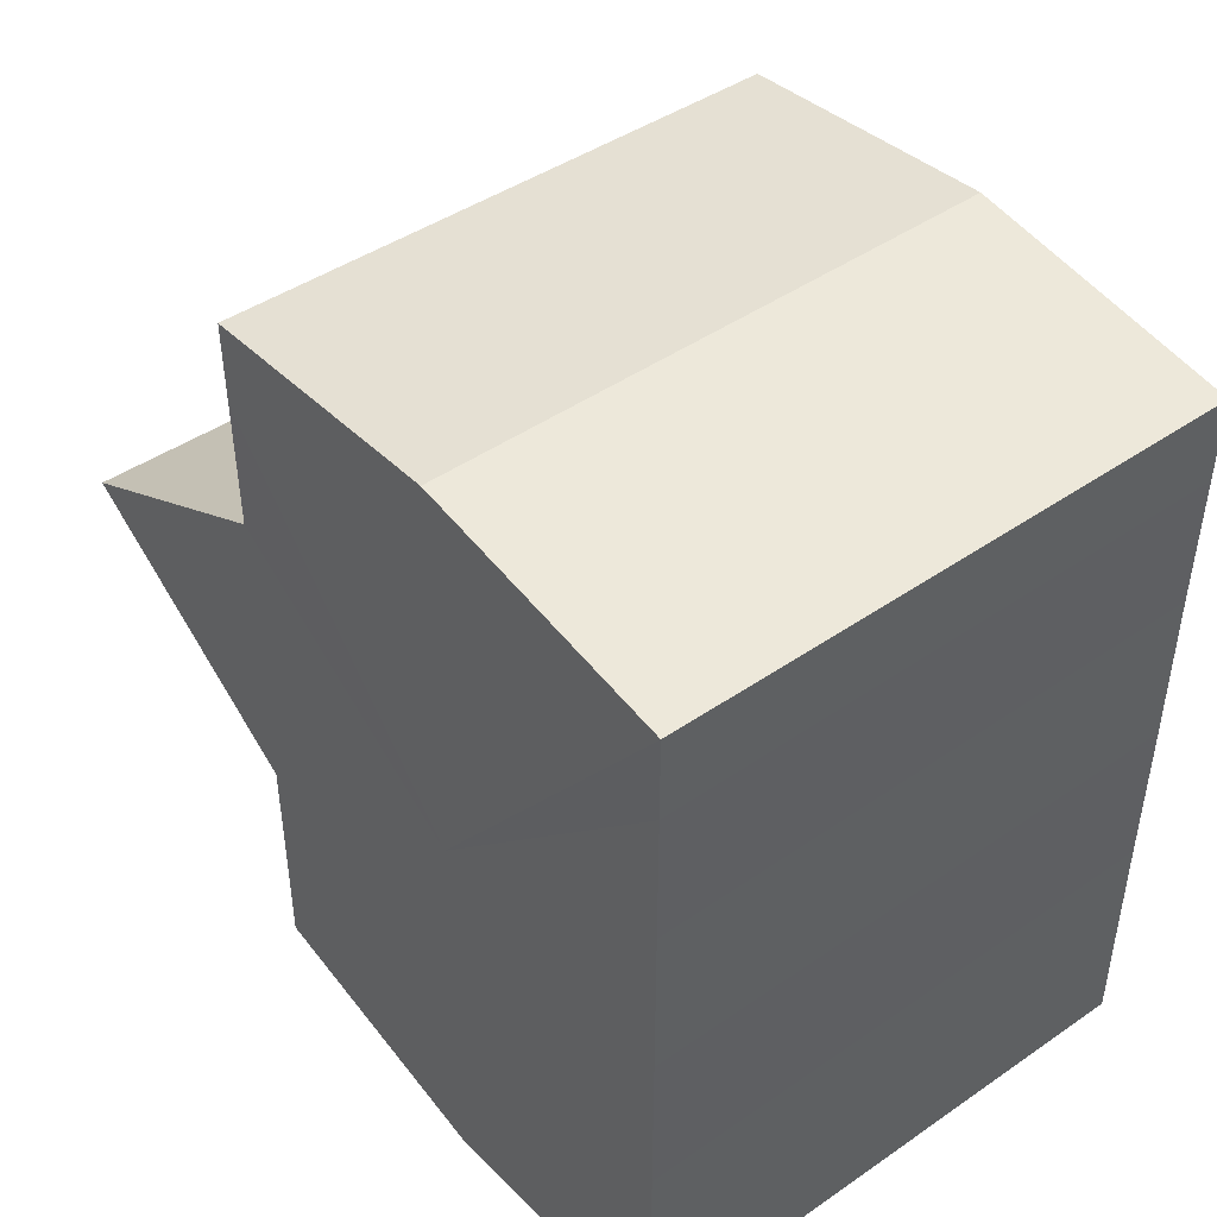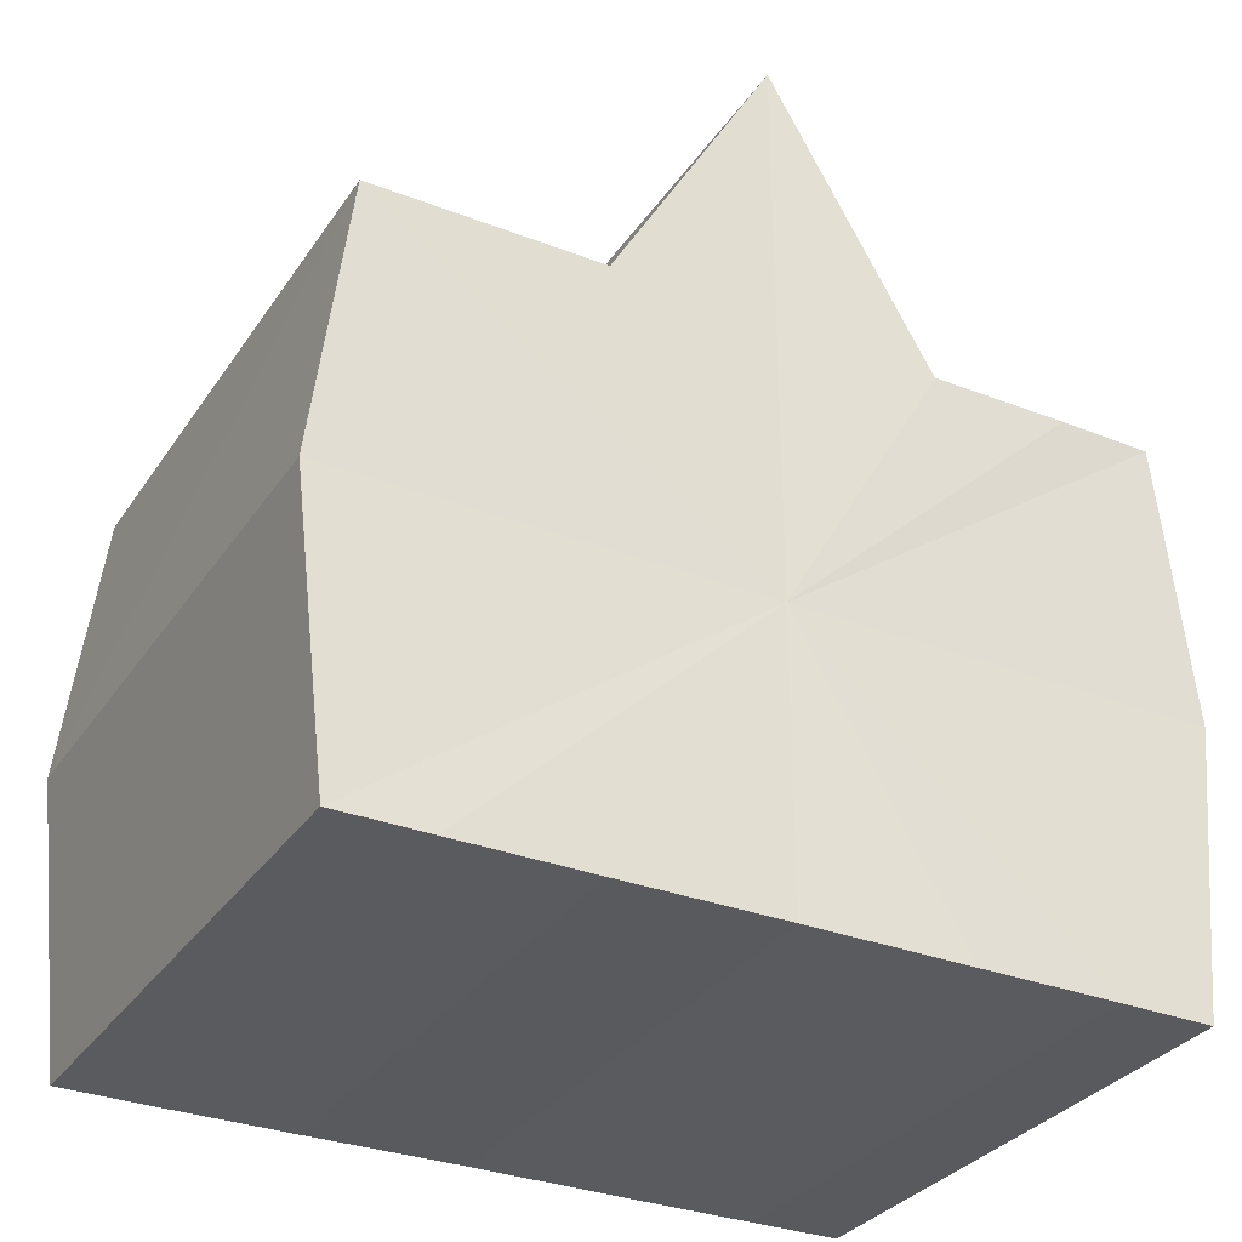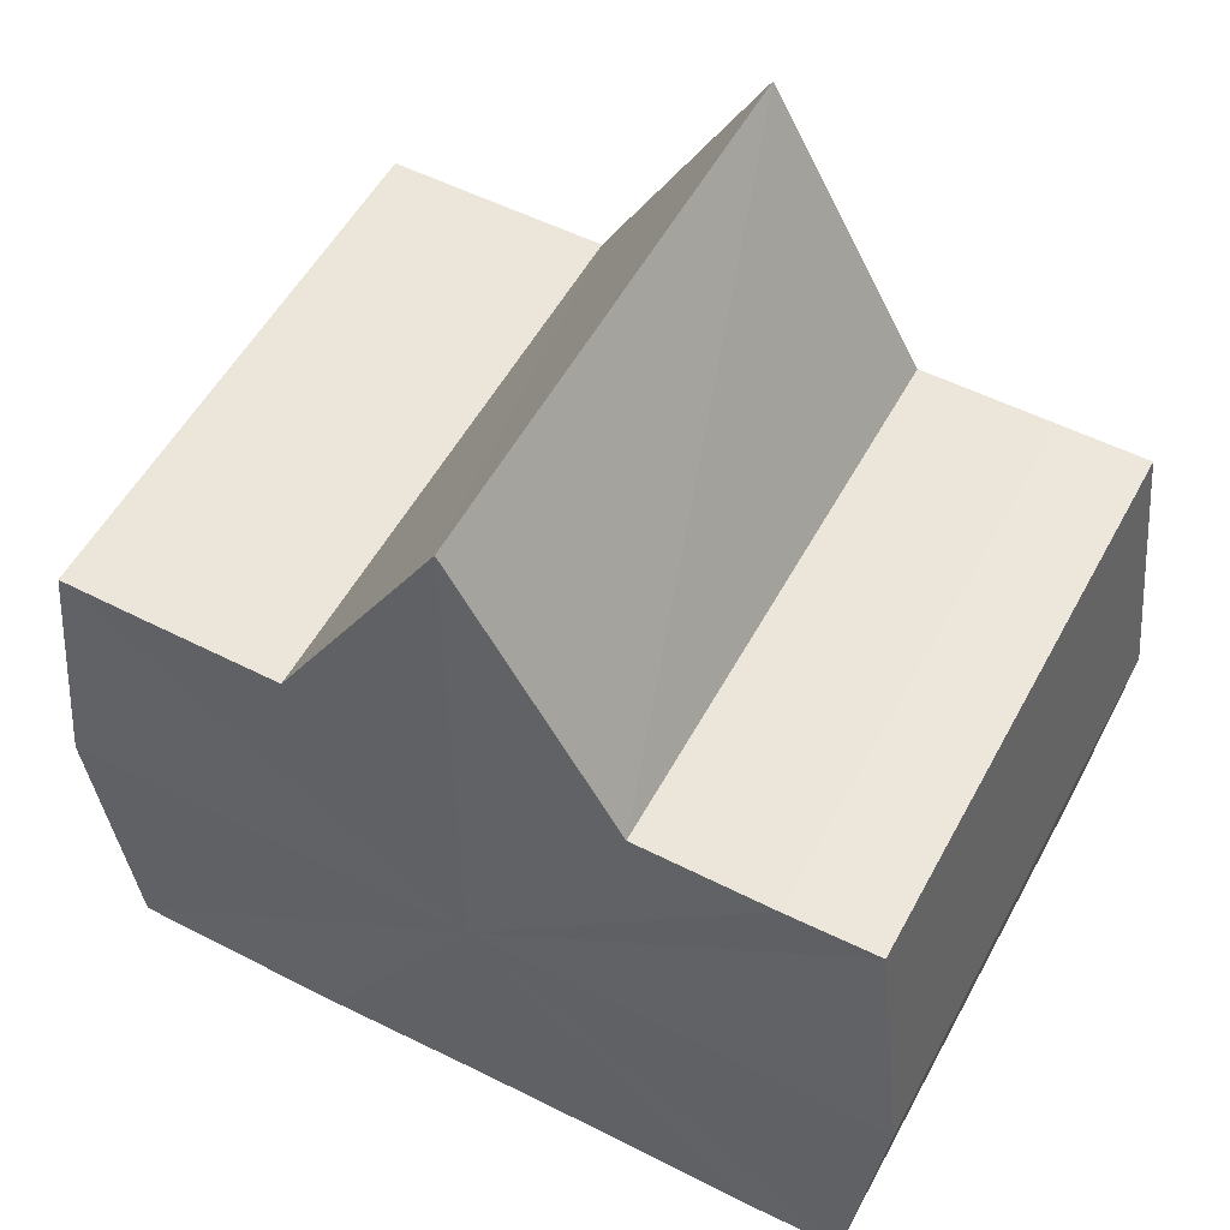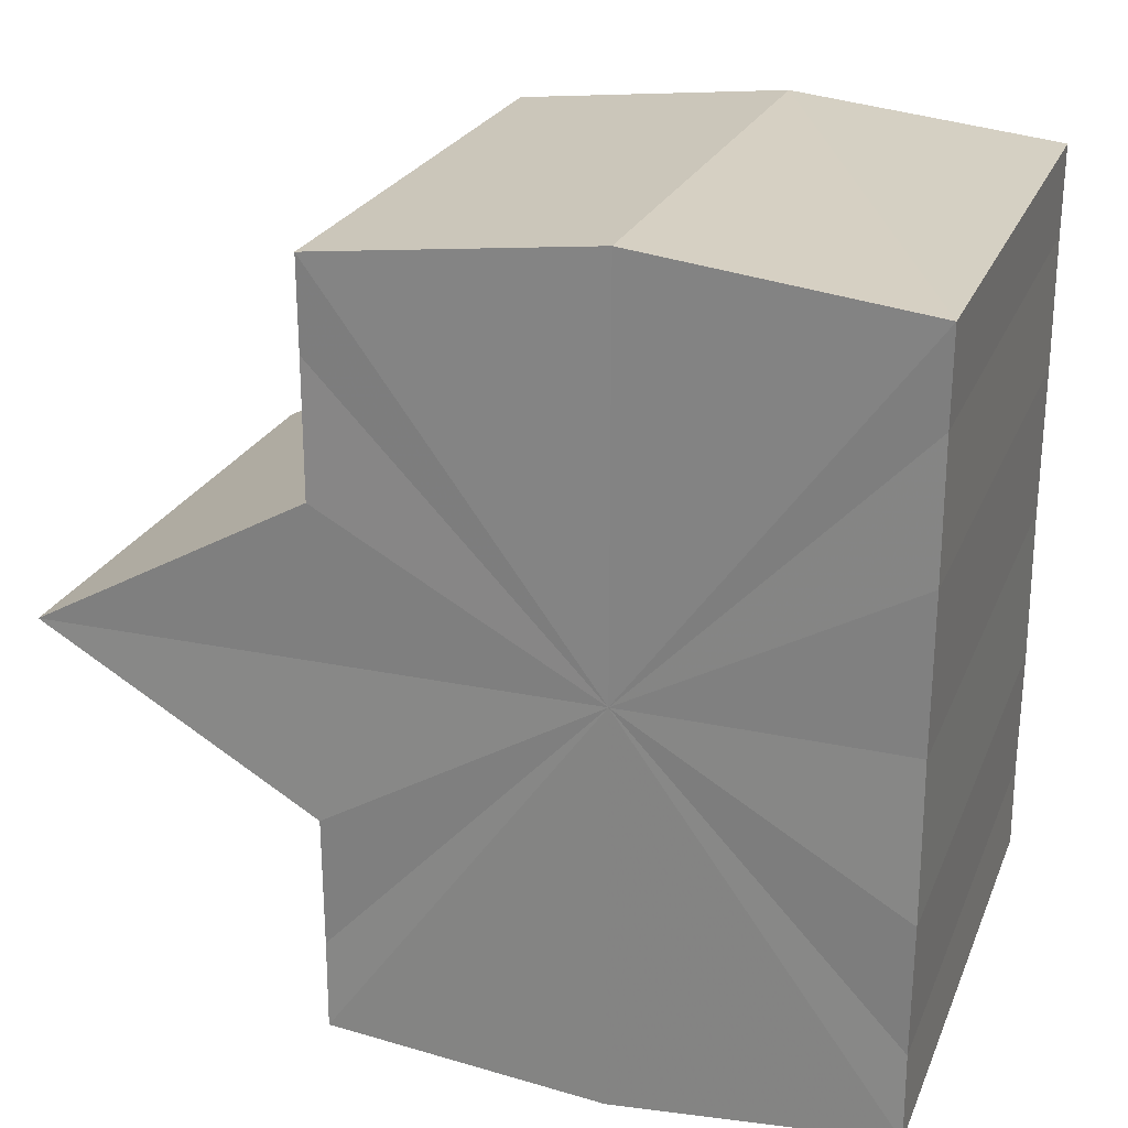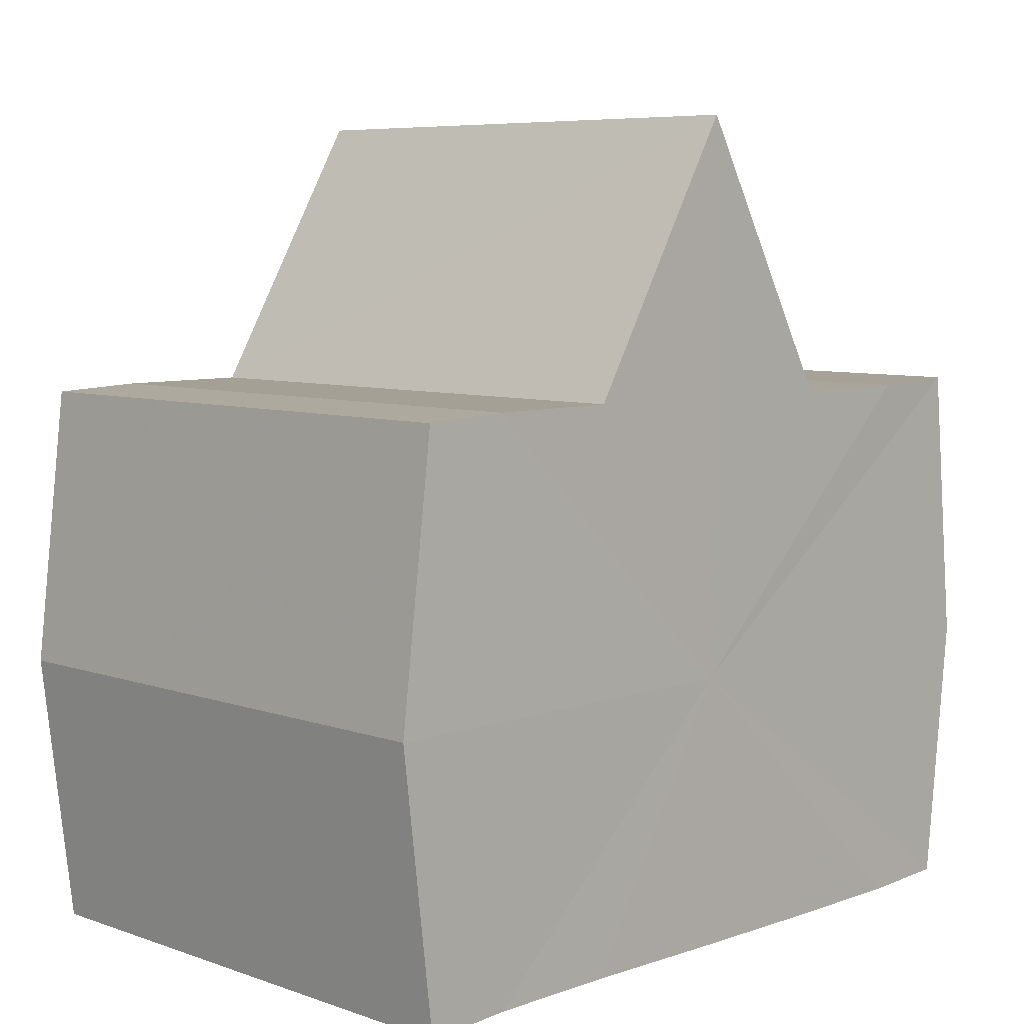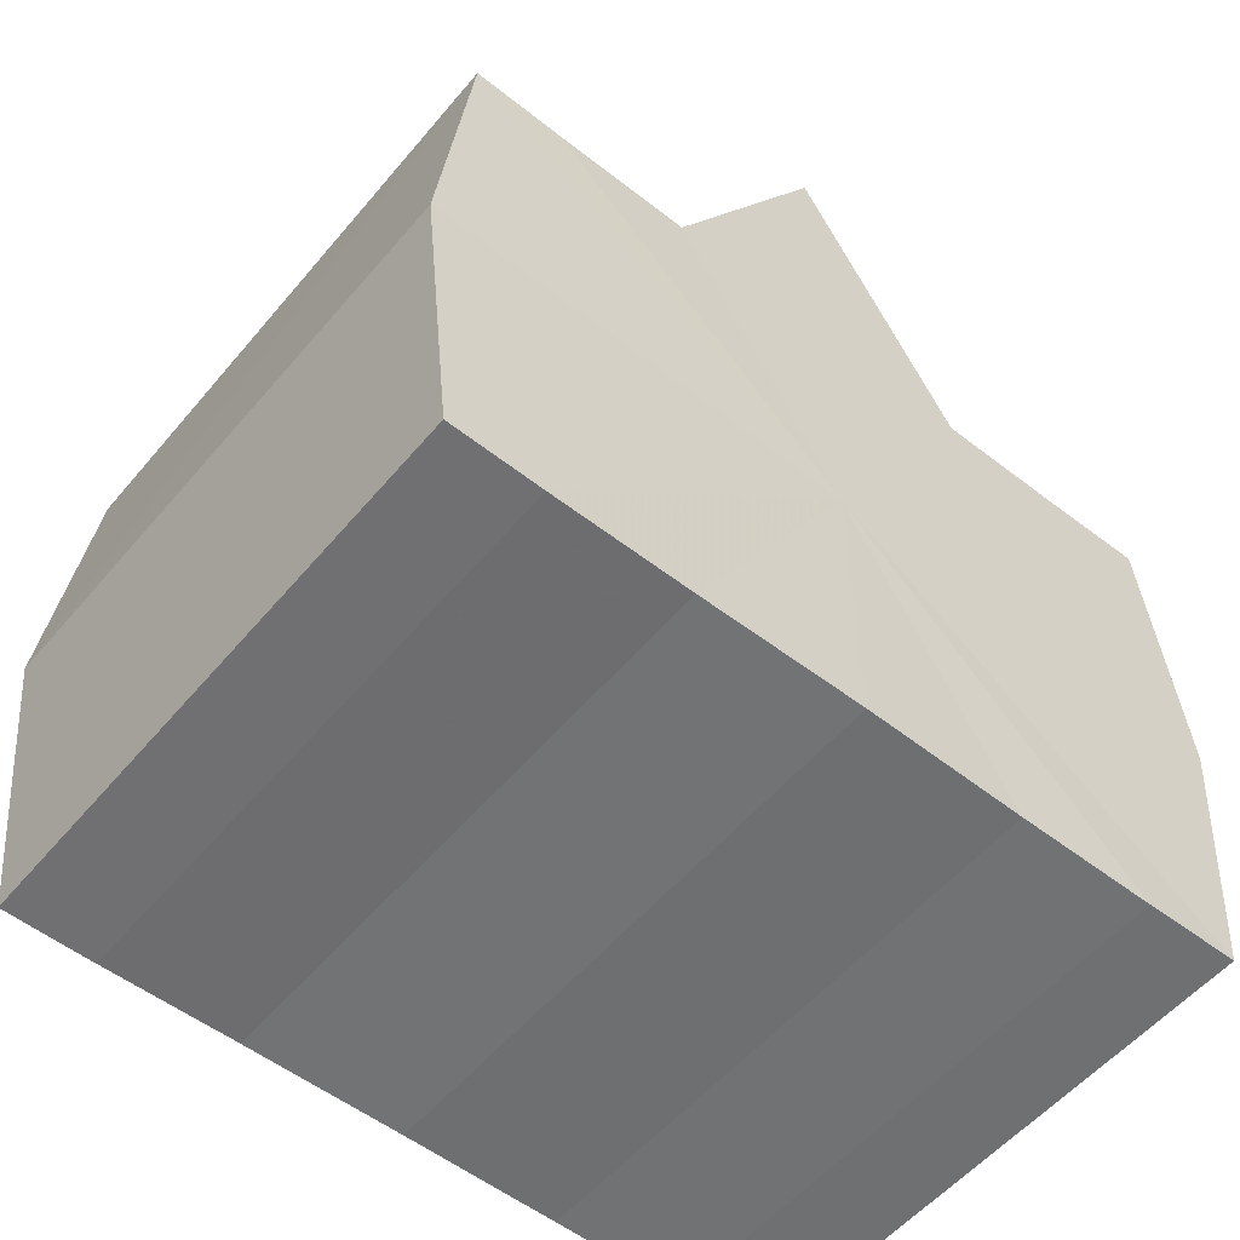
<metadata>
{"format":"obj","ext":"obj","renderer":"f3d","projection":"perspective","resolution":1024,"background":"white","views":[{"elev":45.4,"azim":-38.0,"up":"+Z"},{"elev":-31.8,"azim":-118.7,"up":"+Y"},{"elev":54.5,"azim":118.0,"up":"+Y"},{"elev":24.3,"azim":-70.9,"up":"+Z"},{"elev":7.2,"azim":-135.4,"up":"+Y"},{"elev":-54.9,"azim":-129.4,"up":"+Y"}]}
</metadata>
<code>
o 21160
v 2222 1874 8.063
v 2222 1874 8.069
v 2222 1874 8.063
v 2222 1874 8.074
v 2222 1874 8.069
v 2222 1874 8.077
v 2222 1874 8.074
v 2222 1874 8.069
v 2222 1874 8.069
v 2222 1874 8.074
v 2222 1874 8.074
v 2222 1874 8.077
v 2222 1874 8.077
v 2222 1874 8.063
v 2222 1874 8.074
v 2222 1874 8.078
v 2222 1874 8.069
v 2222 1874 8.077
v 2222 1874 8.078
v 2222 1874 8.077
v 2222 1874 8.074
v 2222 1874 8.077
v 2222 1874 8.078
v 2222 1874 8.069
v 2222 1874 8.077
v 2222 1874 8.078
v 2222 1874 8.077
v 2222 1874 8.078
v 2222 1874 8.063
v 2222 1874 8.058
v 2222 1874 8.053
v 2222 1874 8.05
v 2222 1874 8.053
v 2222 1874 8.05
v 2222 1874 8.048
v 2222 1874 8.058
v 2222 1874 8.053
v 2222 1874 8.063
v 2222 1874 8.058
v 2222 1874 8.069
v 2222 1874 8.063
v 2222 1874 8.074
v 2222 1874 8.069
v 2222 1874 8.077
v 2222 1874 8.074
v 2222 1874 8.077
v 2222 1874 8.074
v 2222 1874 8.069
v 2222 1874 8.074
v 2222 1874 8.063
v 2222 1874 8.069
v 2222 1874 8.058
v 2222 1874 8.063
v 2222 1874 8.053
v 2222 1874 8.058
v 2222 1874 8.05
v 2222 1874 8.053
v 2222 1874 8.05
v 2222 1874 8.048
v 2222 1874 8.05
v 2222 1874 8.05
v 2222 1874 8.048
v 2222 1874 8.048
v 2222 1874 8.048
v 2222 1874 8.05
v 2222 1874 8.05
v 2222 1874 8.053
v 2222 1874 8.058
v 2222 1874 8.063
v 2222 1874 8.058
v 2222 1874 8.063
v 2222 1874 8.053
v 2222 1874 8.058
v 2222 1874 8.05
v 2222 1874 8.053
v 2222 1874 8.05
v 2222 1874 8.053
v 2222 1874 8.058
v 2222 1874 8.053
v 2222 1874 8.063
v 2222 1874 8.058
v 2222 1874 8.063
v 2222 1874 8.063
v 2222 1874 8.069
v 2222 1874 8.058
v 2222 1874 8.074
v 2222 1874 8.053
v 2222 1874 8.077
v 2222 1874 8.05
v 2222 1874 8.078
v 2222 1874 8.048
v 2222 1874 8.077
v 2222 1874 8.05
v 2222 1874 8.074
v 2222 1874 8.053
v 2222 1874 8.069
v 2222 1874 8.058
v 2222 1874 8.063
f 1 2 3
f 2 4 5
f 4 6 7
f 3 8 9
f 9 10 11
f 11 12 13
f 14 12 15
f 14 16 12
f 14 15 17
f 14 18 16
f 19 18 20
f 14 21 18
f 22 23 19
f 14 24 21
f 25 26 22
f 26 27 28
f 14 29 24
f 14 30 29
f 14 31 30
f 14 32 31
f 33 32 34
f 14 35 32
f 36 37 33
f 38 39 36
f 40 41 38
f 42 43 40
f 44 45 42
f 46 47 44
f 47 48 49
f 48 50 51
f 50 52 53
f 52 54 55
f 54 56 57
f 58 59 60
f 59 61 62
f 60 63 64
f 64 65 66
f 14 65 35
f 14 67 65
f 14 68 67
f 14 69 68
f 14 17 69
f 70 69 71
f 72 73 70
f 74 75 72
f 76 77 74
f 77 78 79
f 78 80 81
f 82 83 84
f 82 85 83
f 82 84 86
f 82 87 85
f 82 86 88
f 82 89 87
f 82 88 90
f 82 91 89
f 82 90 92
f 82 93 91
f 82 92 94
f 82 95 93
f 82 94 96
f 82 97 95
f 82 96 98
f 82 98 97

</code>
